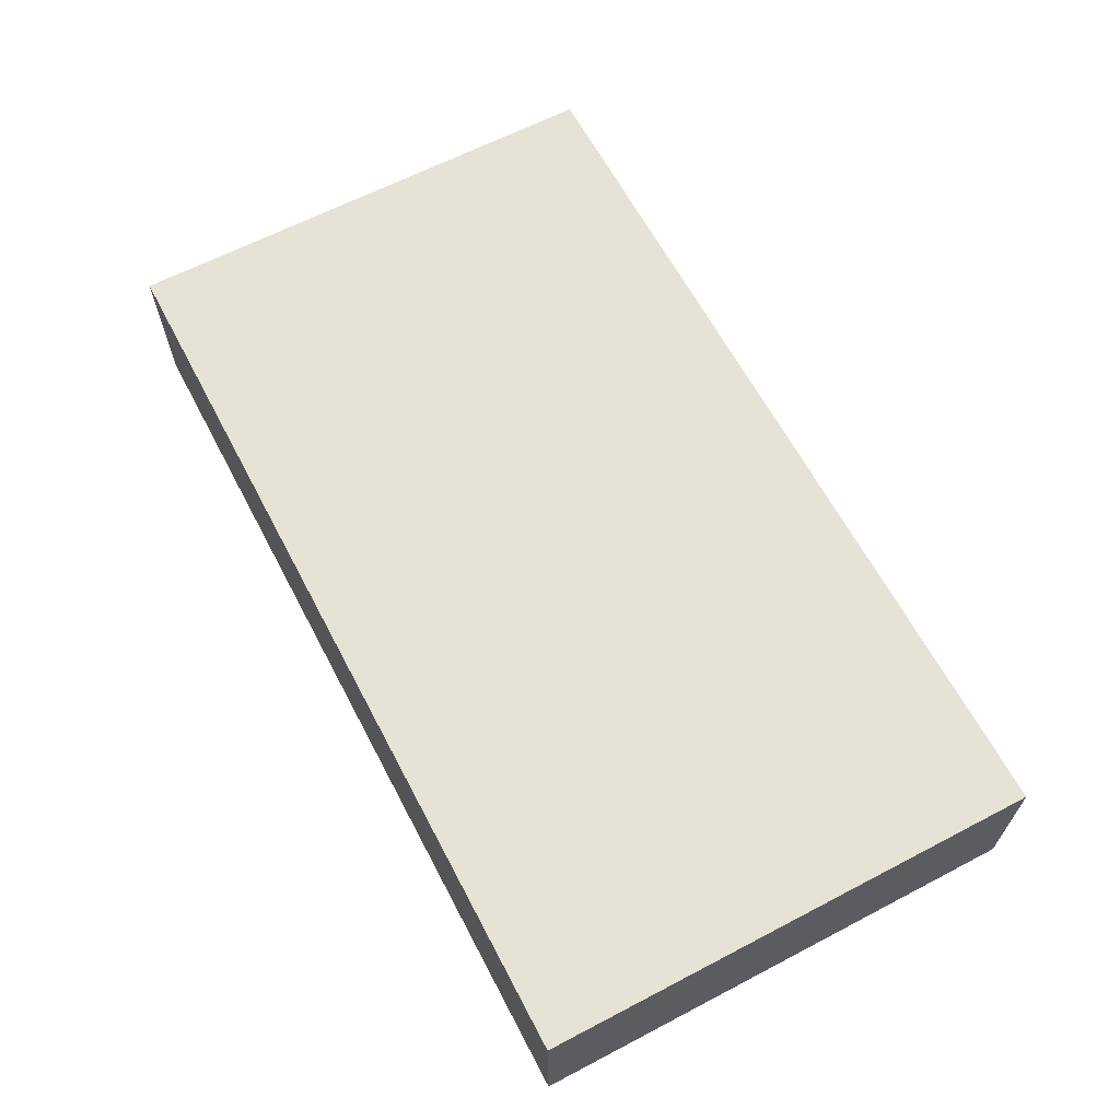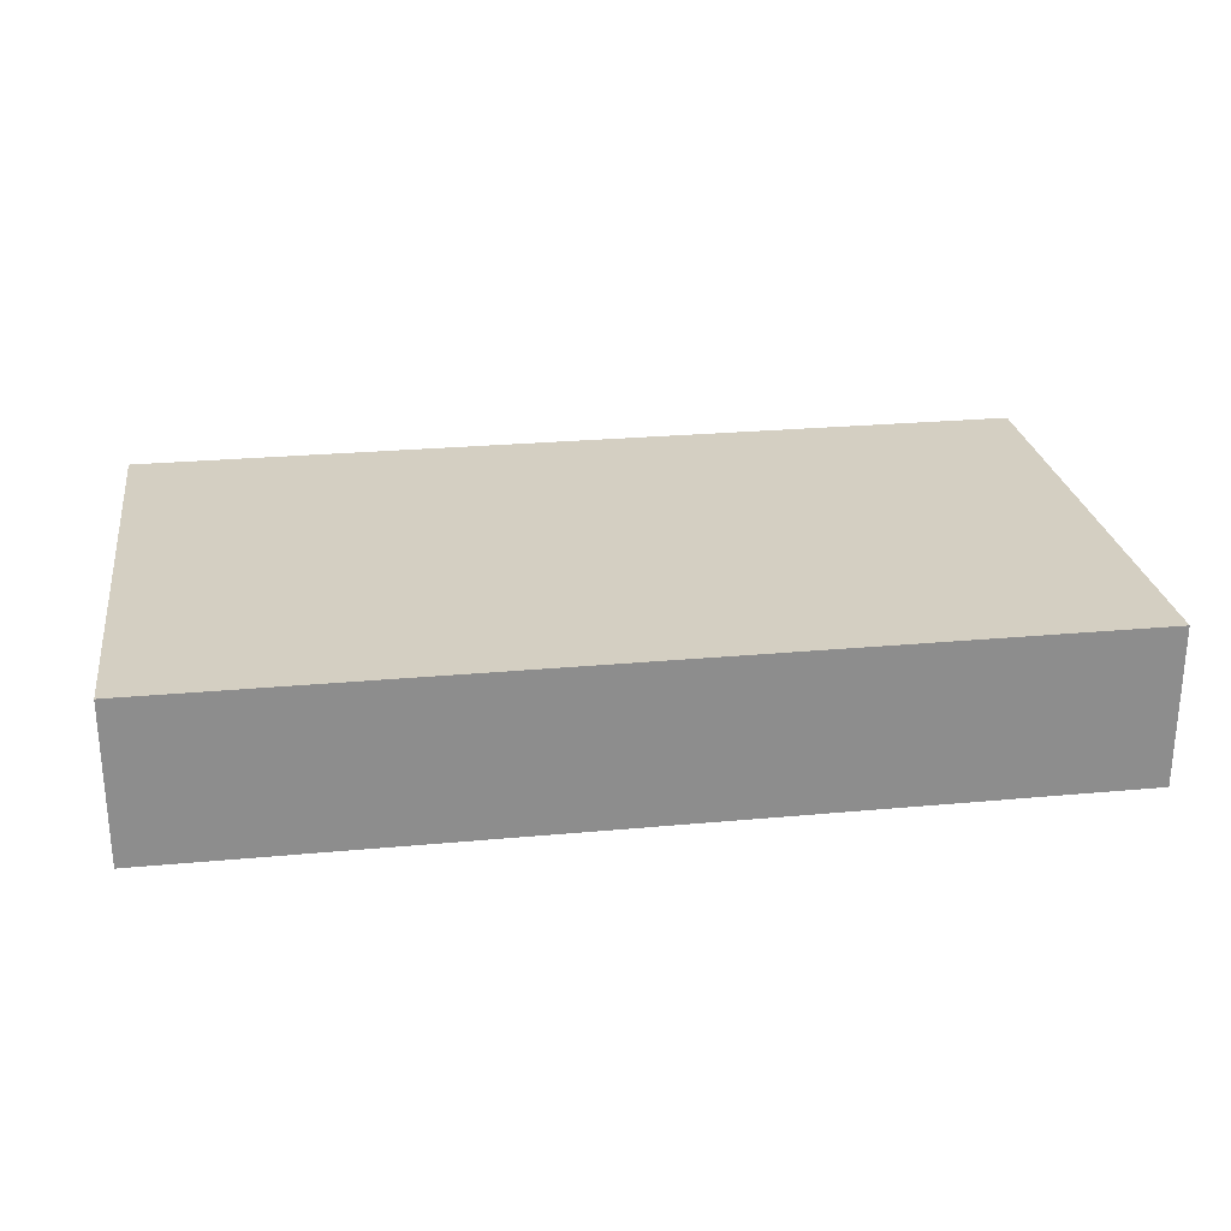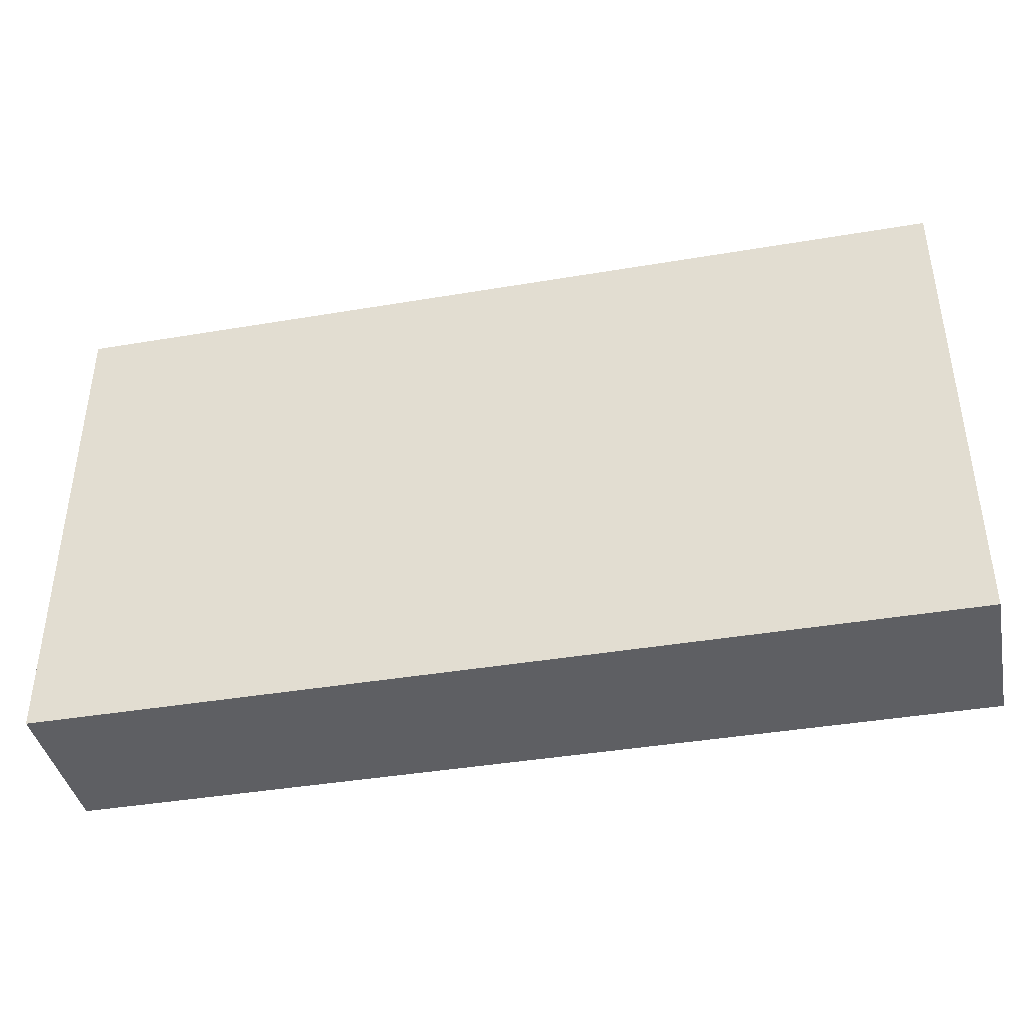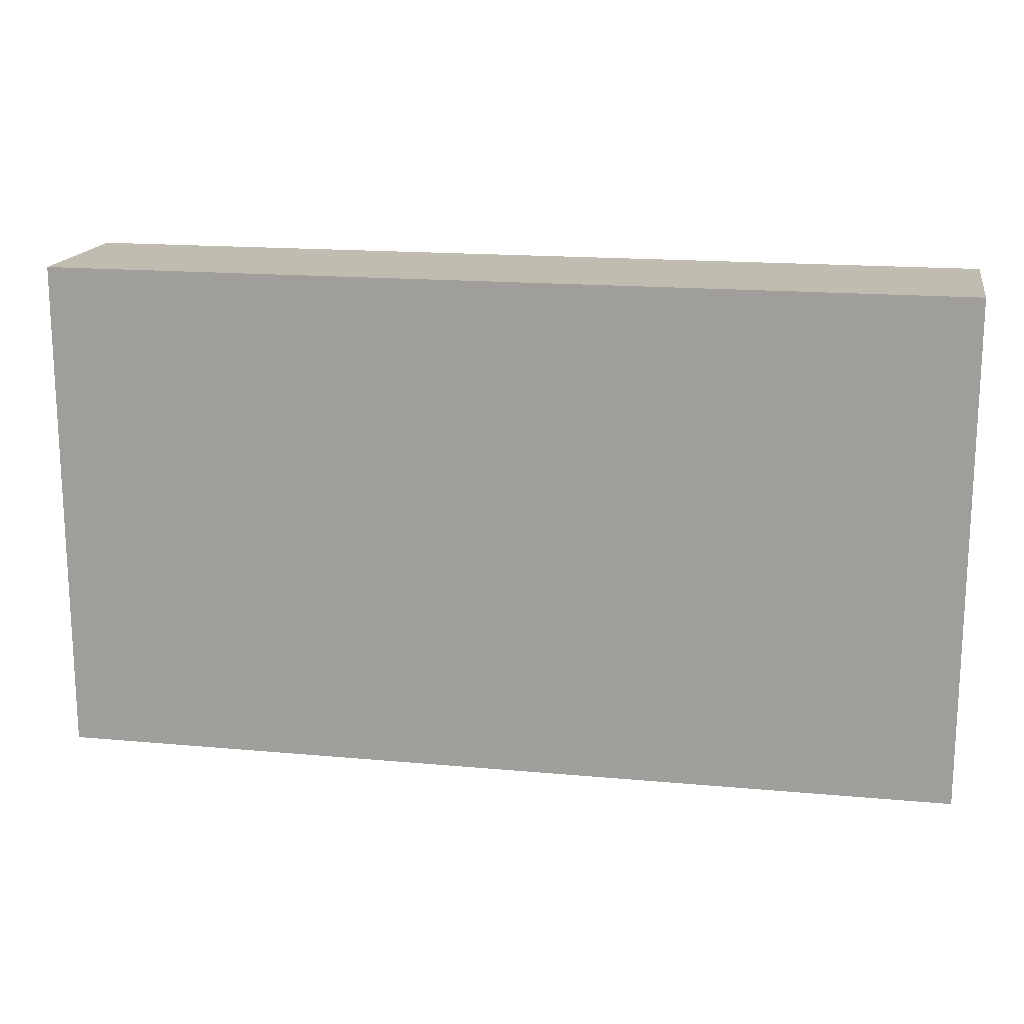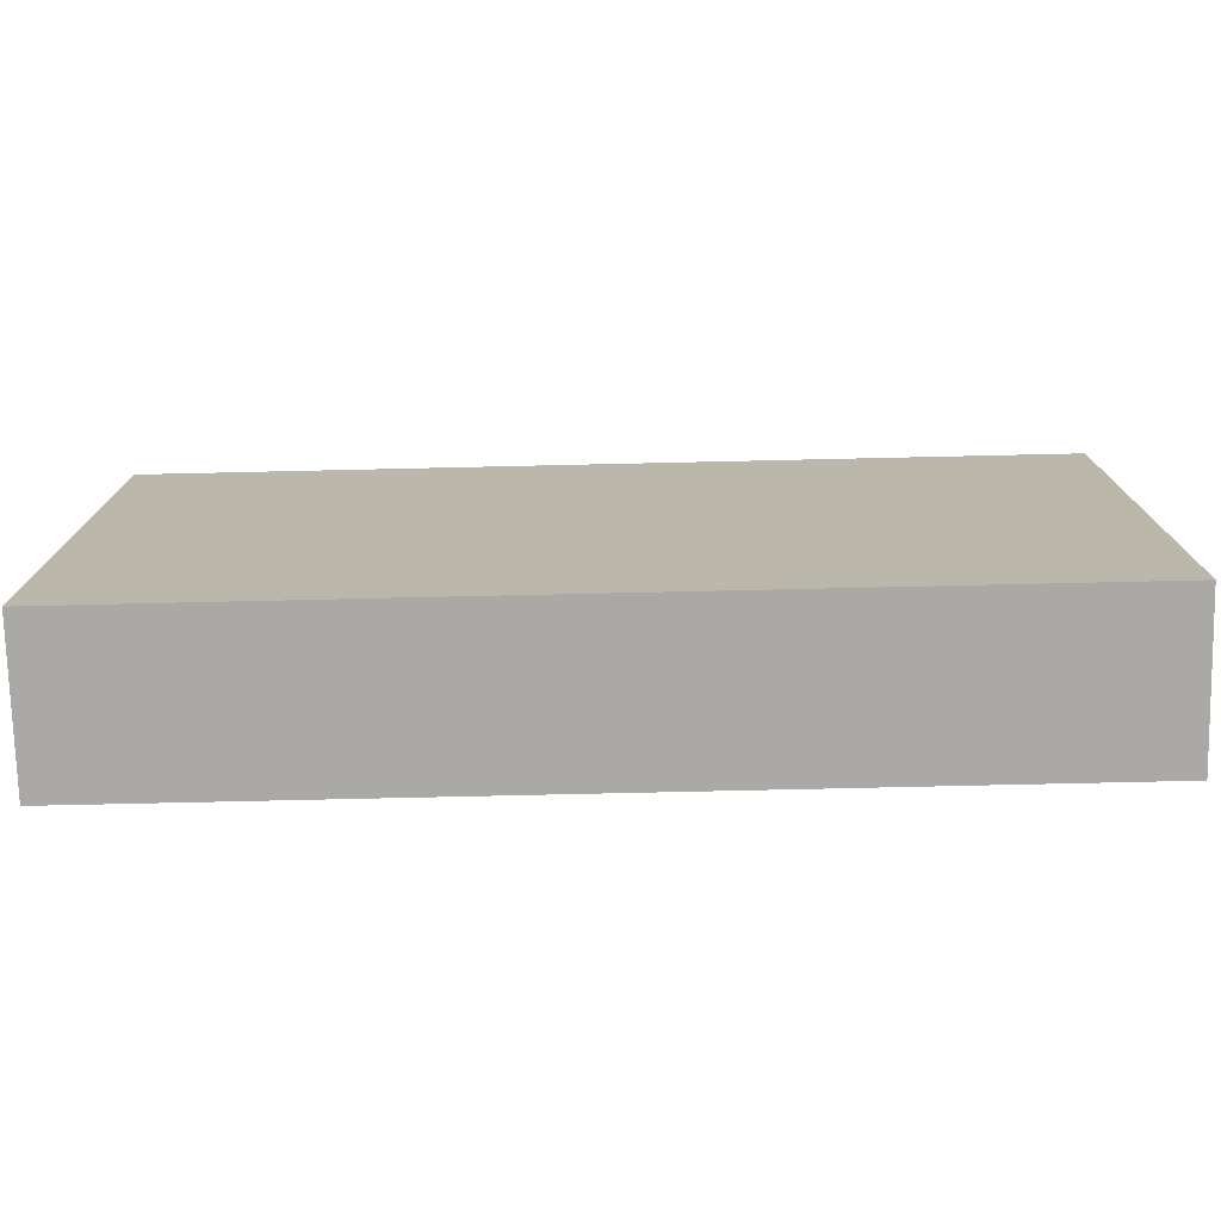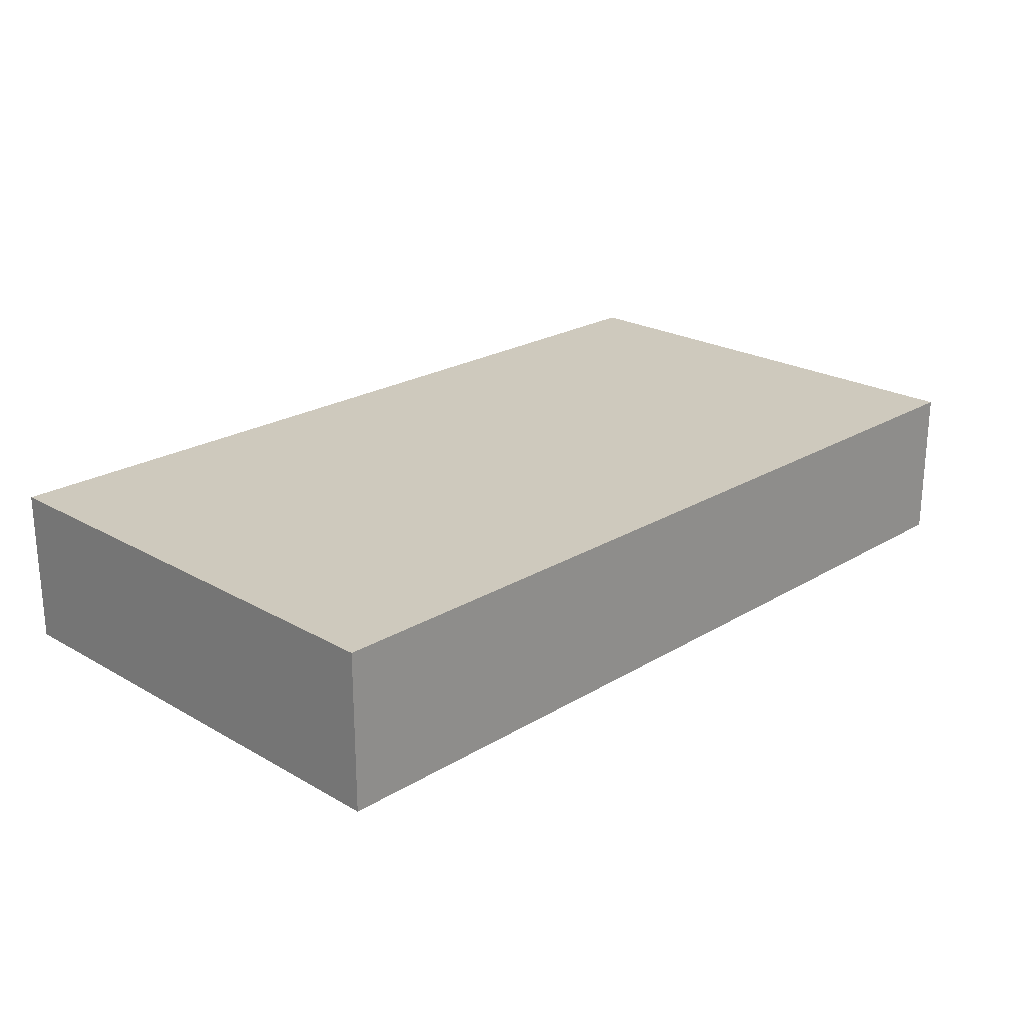
<metadata>
{"format":"obj","ext":"obj","renderer":"f3d","projection":"perspective","resolution":1024,"background":"white","views":[{"elev":63.9,"azim":62.2,"up":"+Z"},{"elev":25.8,"azim":171.6,"up":"+Z"},{"elev":-40.6,"azim":11.7,"up":"+Y"},{"elev":16.6,"azim":-169.4,"up":"+Y"},{"elev":-75.4,"azim":1.3,"up":"+Y"},{"elev":22.7,"azim":-45.7,"up":"+Z"}]}
</metadata>
<code>
o Cube
v -0.1068 0.03437 -0.004185
v -0.1068 0.1532 -0.004185
v -0.1068 0.03437 -0.04146
v -0.1068 0.1532 -0.04146
v 0.1077 0.03437 -0.004185
v 0.1077 0.1532 -0.004185
v 0.1077 0.03437 -0.04146
v 0.1077 0.1532 -0.04146
f 2 3 1
f 4 7 3
f 8 5 7
f 6 1 5
f 7 1 3
f 4 6 8
f 2 4 3
f 4 8 7
f 8 6 5
f 6 2 1
f 7 5 1
f 4 2 6

</code>
